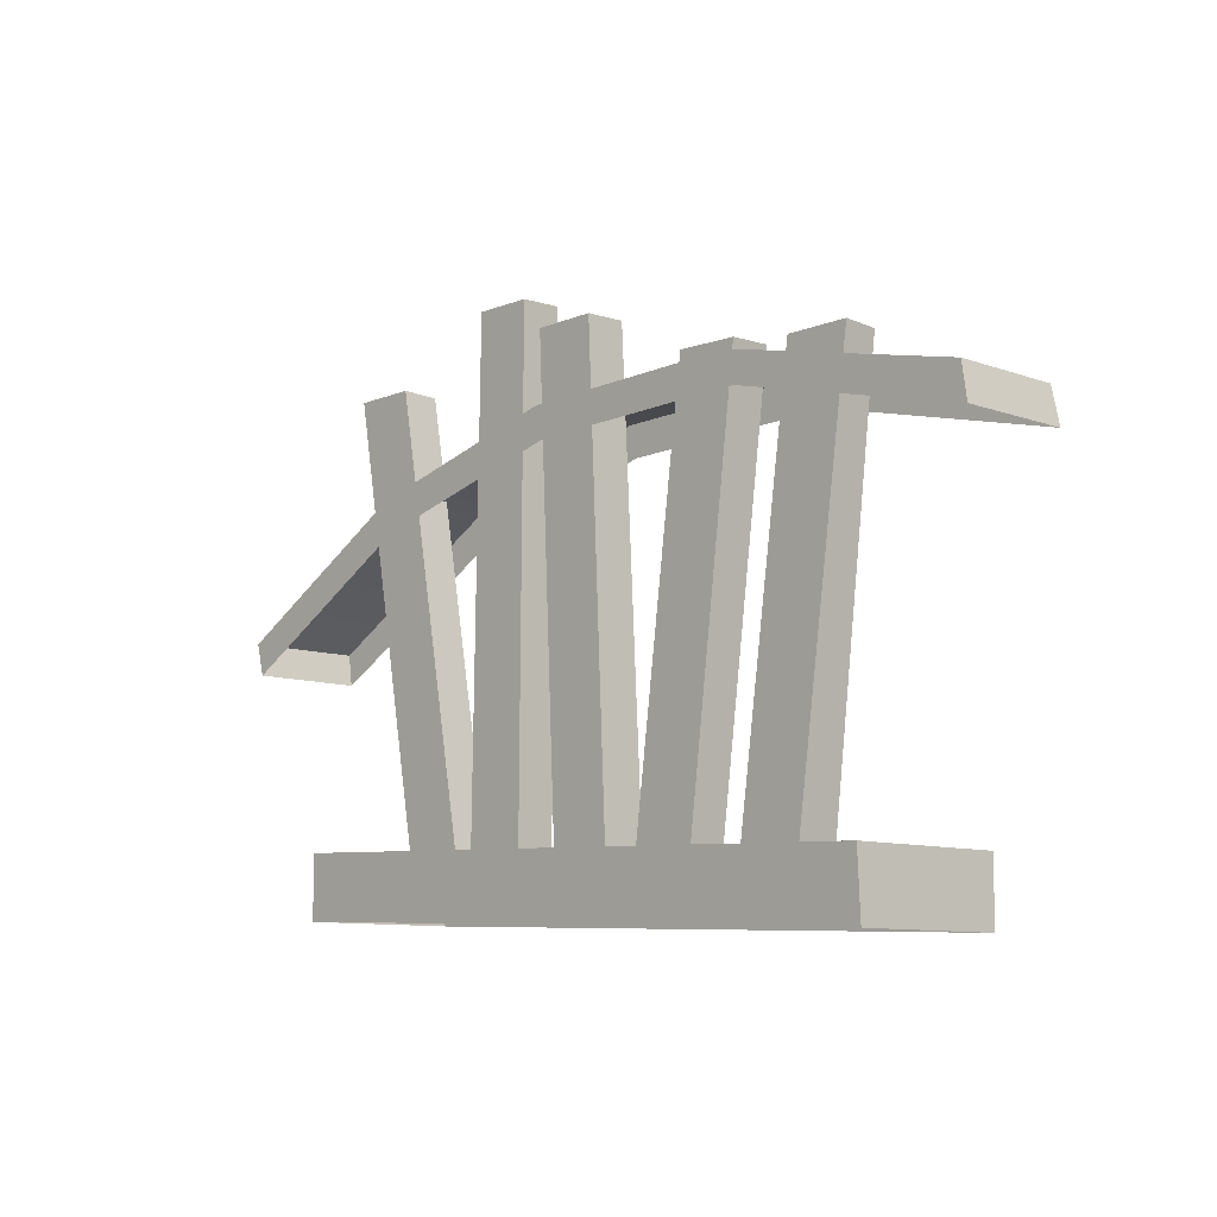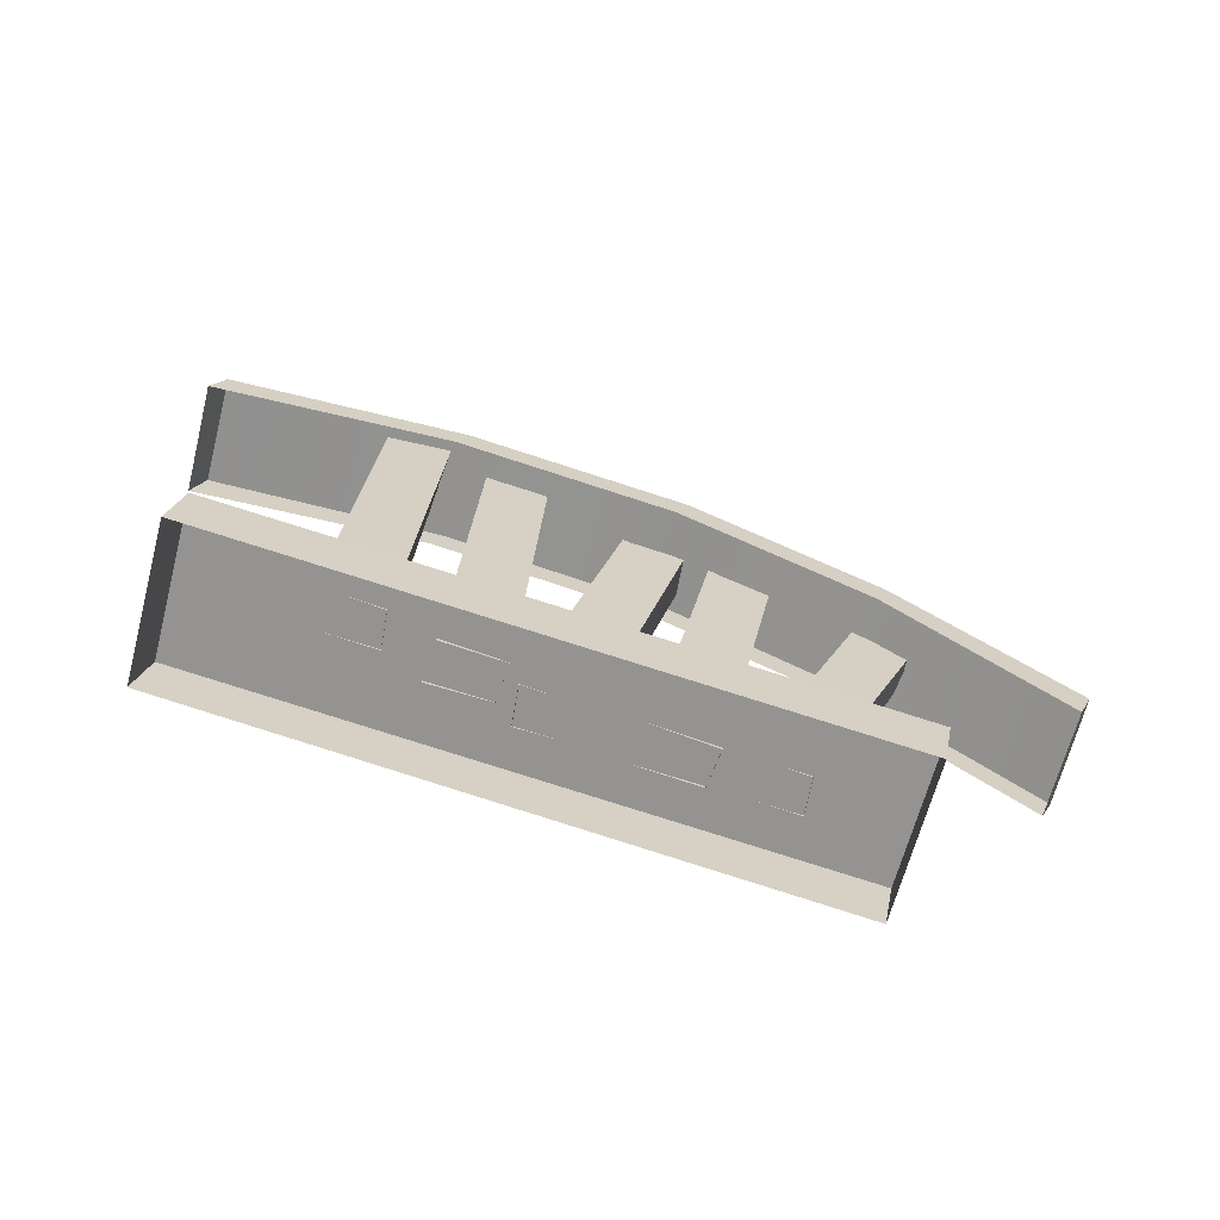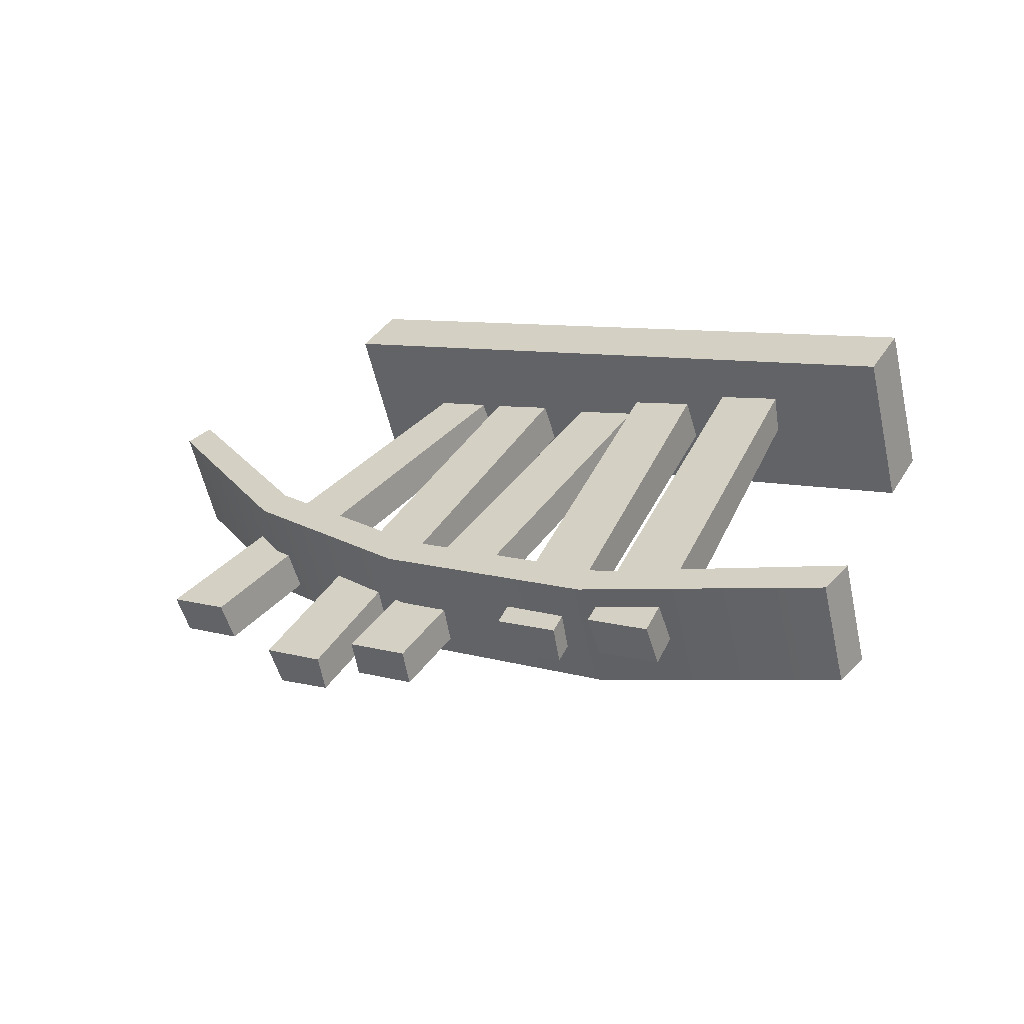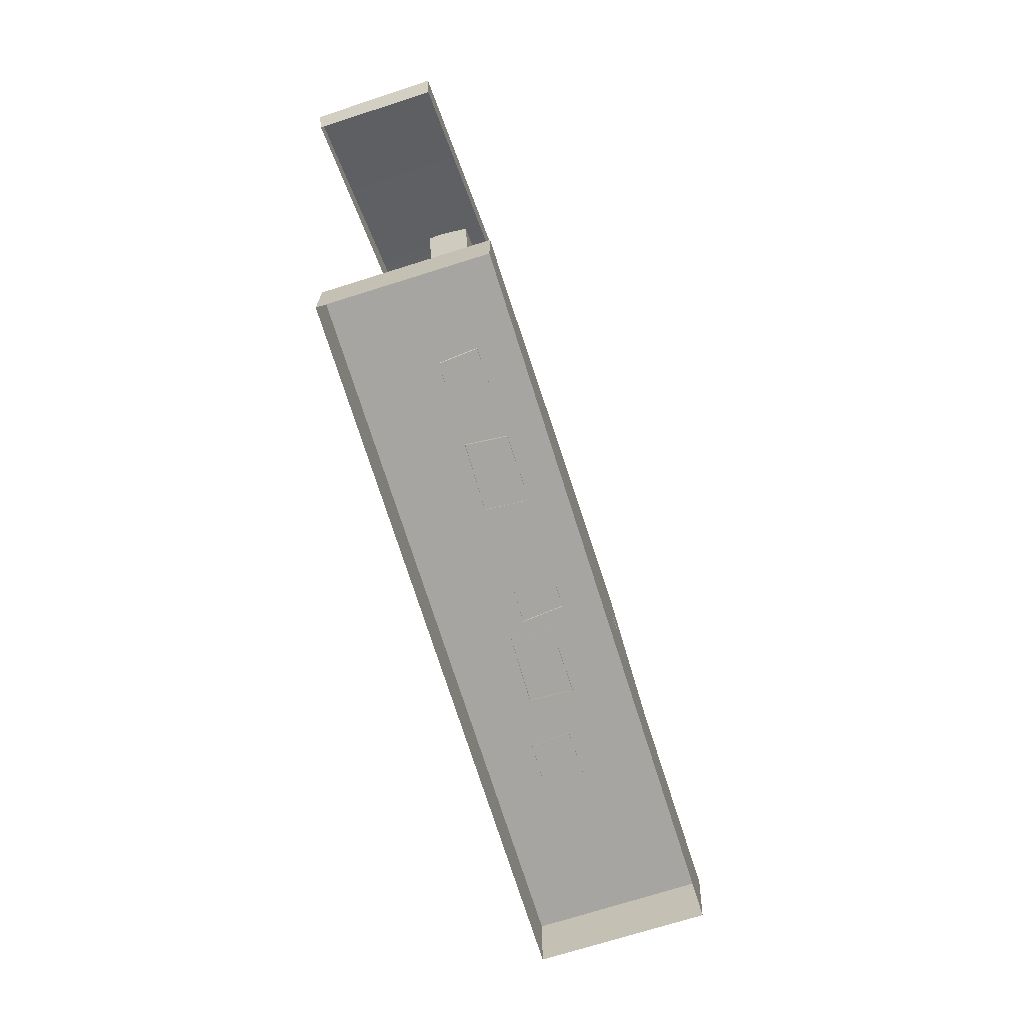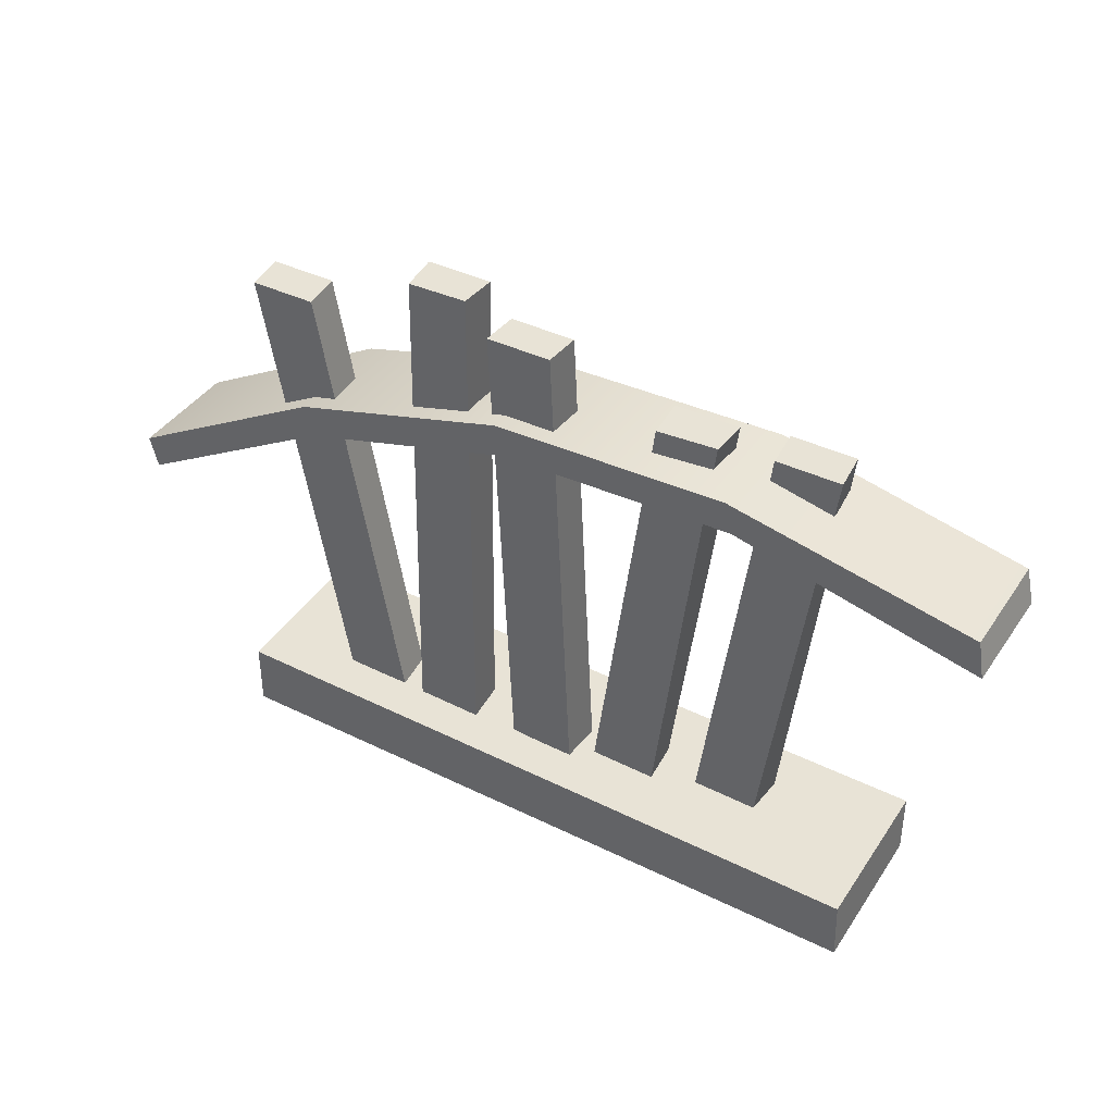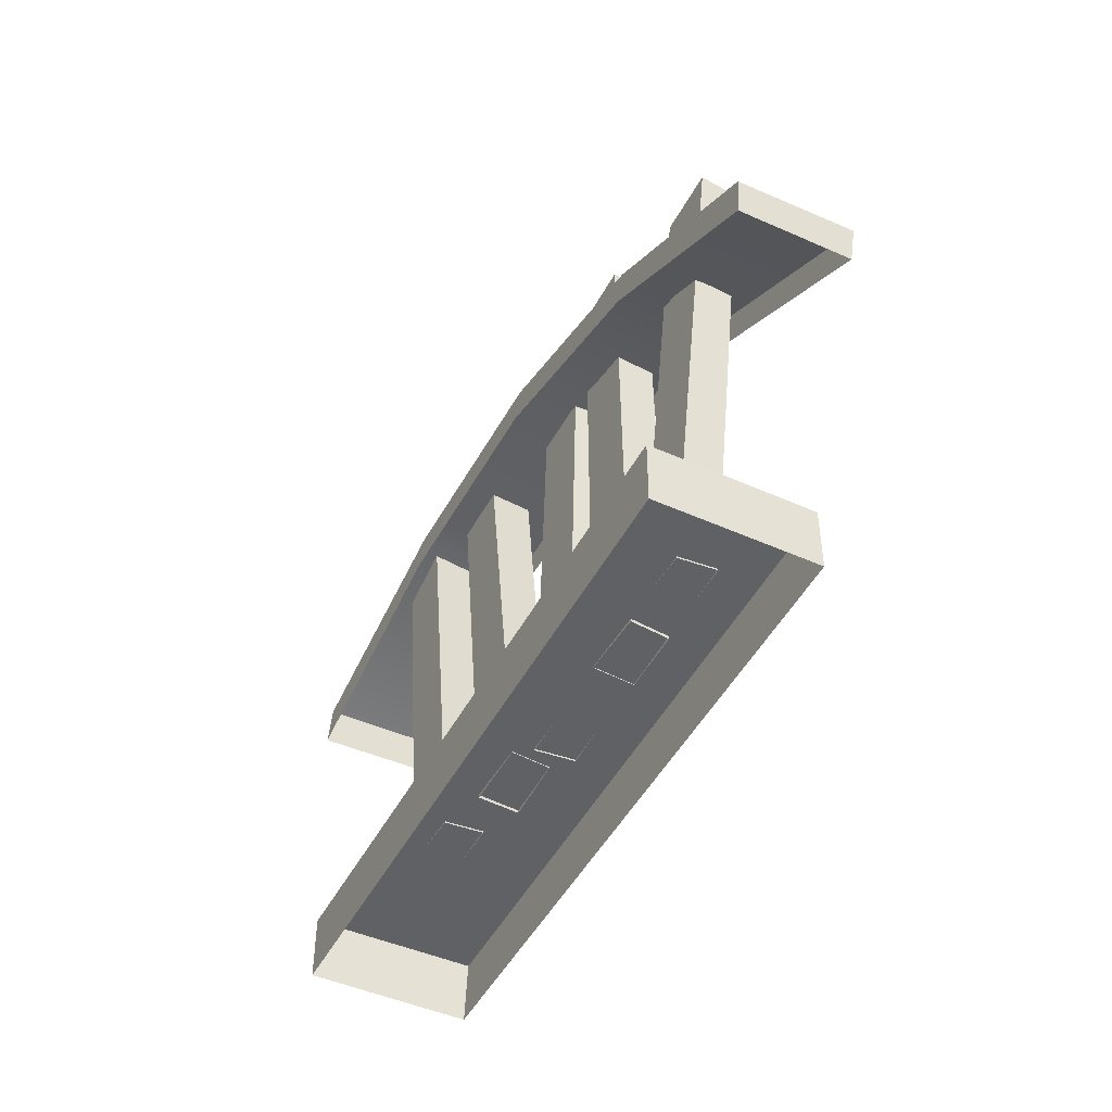
<metadata>
{"format":"obj","ext":"obj","renderer":"f3d","projection":"perspective","resolution":1024,"background":"white","views":[{"elev":-9.5,"azim":-118.6,"up":"+Y"},{"elev":21.2,"azim":10.6,"up":"+Z"},{"elev":39.3,"azim":-150.5,"up":"+Z"},{"elev":-71.9,"azim":122.7,"up":"+Y"},{"elev":39.8,"azim":-135.0,"up":"+Y"},{"elev":-46.2,"azim":77.9,"up":"+Y"}]}
</metadata>
<code>
o model_13
v -4.709e+04 1778 2.415e+04
v -4.617e+04 1996 2.39e+04
v -4.72e+04 1778 2.372e+04
v -4.628e+04 1996 2.347e+04
v -4.528e+04 1978 2.367e+04
v -4.539e+04 1978 2.323e+04
v -4.458e+04 1760 2.301e+04
v -4.447e+04 1760 2.345e+04
v -4.38e+04 1307 2.281e+04
v -4.369e+04 1307 2.324e+04
v -4.539e+04 1978 2.323e+04
v -4.458e+04 1760 2.301e+04
v -4.542e+04 1851 2.324e+04
v -4.461e+04 1633 2.302e+04
v -4.72e+04 1778 2.372e+04
v -4.723e+04 1633 2.372e+04
v -4.709e+04 1778 2.415e+04
v -4.712e+04 1633 2.416e+04
v -4.528e+04 1978 2.367e+04
v -4.617e+04 1996 2.39e+04
v -4.53e+04 1851 2.368e+04
v -4.62e+04 1869 2.391e+04
v -4.38e+04 1307 2.281e+04
v -4.369e+04 1307 2.324e+04
v -4.383e+04 1179 2.282e+04
v -4.372e+04 1179 2.324e+04
v -4.628e+04 1996 2.347e+04
v -4.631e+04 1869 2.348e+04
v -4.72e+04 1778 2.372e+04
v -4.723e+04 1633 2.372e+04
v -4.539e+04 1978 2.323e+04
v -4.542e+04 1851 2.324e+04
v -4.628e+04 1996 2.347e+04
v -4.631e+04 1869 2.348e+04
v -4.458e+04 1760 2.301e+04
v -4.38e+04 1307 2.281e+04
v -4.461e+04 1633 2.302e+04
v -4.383e+04 1179 2.282e+04
v -4.372e+04 1179 2.324e+04
v -4.369e+04 1307 2.324e+04
v -4.45e+04 1633 2.346e+04
v -4.447e+04 1760 2.345e+04
v -4.528e+04 1978 2.367e+04
v -4.53e+04 1851 2.368e+04
v -4.447e+04 1760 2.345e+04
v -4.45e+04 1633 2.346e+04
v -4.617e+04 1996 2.39e+04
v -4.709e+04 1778 2.415e+04
v -4.62e+04 1869 2.391e+04
v -4.712e+04 1633 2.416e+04
v -4.556e+04 2287 2.335e+04
v -4.553e+04 2287 2.35e+04
v -4.53e+04 2287 2.329e+04
v -4.528e+04 2287 2.344e+04
v -4.656e+04 2069 2.375e+04
v -4.65e+04 2069 2.39e+04
v -4.631e+04 2069 2.369e+04
v -4.625e+04 2069 2.384e+04
v -4.433e+04 2196 2.302e+04
v -4.458e+04 2196 2.309e+04
v -4.427e+04 2196 2.317e+04
v -4.452e+04 2196 2.323e+04
v -4.53e+04 2287 2.329e+04
v -4.539e+04 417.1 2.331e+04
v -4.556e+04 2287 2.335e+04
v -4.564e+04 399 2.337e+04
v -4.556e+04 2287 2.335e+04
v -4.564e+04 399 2.337e+04
v -4.553e+04 2287 2.35e+04
v -4.561e+04 399 2.353e+04
v -4.528e+04 2287 2.344e+04
v -4.553e+04 2287 2.35e+04
v -4.536e+04 417.1 2.346e+04
v -4.561e+04 399 2.353e+04
v -4.53e+04 2287 2.329e+04
v -4.528e+04 2287 2.344e+04
v -4.539e+04 417.1 2.331e+04
v -4.536e+04 417.1 2.346e+04
v -4.656e+04 2069 2.375e+04
v -4.631e+04 2069 2.369e+04
v -4.634e+04 380.8 2.369e+04
v -4.609e+04 380.8 2.363e+04
v -4.65e+04 2069 2.39e+04
v -4.656e+04 2069 2.375e+04
v -4.631e+04 380.8 2.385e+04
v -4.634e+04 380.8 2.369e+04
v -4.65e+04 2069 2.39e+04
v -4.631e+04 380.8 2.385e+04
v -4.625e+04 2069 2.384e+04
v -4.606e+04 380.8 2.378e+04
v -4.625e+04 2069 2.384e+04
v -4.606e+04 380.8 2.378e+04
v -4.631e+04 2069 2.369e+04
v -4.609e+04 380.8 2.363e+04
v -4.489e+04 435.3 2.317e+04
v -4.458e+04 2196 2.309e+04
v -4.464e+04 435.3 2.311e+04
v -4.433e+04 2196 2.302e+04
v -4.458e+04 2196 2.309e+04
v -4.489e+04 435.3 2.317e+04
v -4.452e+04 2196 2.323e+04
v -4.483e+04 435.3 2.332e+04
v -4.427e+04 2196 2.317e+04
v -4.452e+04 2196 2.323e+04
v -4.461e+04 435.3 2.326e+04
v -4.483e+04 435.3 2.332e+04
v -4.433e+04 2196 2.302e+04
v -4.427e+04 2196 2.317e+04
v -4.464e+04 435.3 2.311e+04
v -4.461e+04 435.3 2.326e+04
v -4.522e+04 2414 2.327e+04
v -4.519e+04 2414 2.341e+04
v -4.5e+04 2414 2.32e+04
v -4.494e+04 2414 2.335e+04
v -4.5e+04 2414 2.32e+04
v -4.497e+04 417.1 2.319e+04
v -4.522e+04 2414 2.327e+04
v -4.522e+04 417.1 2.326e+04
v -4.519e+04 2414 2.341e+04
v -4.522e+04 2414 2.327e+04
v -4.517e+04 417.1 2.341e+04
v -4.522e+04 417.1 2.326e+04
v -4.494e+04 2414 2.335e+04
v -4.519e+04 2414 2.341e+04
v -4.491e+04 417.1 2.334e+04
v -4.517e+04 417.1 2.341e+04
v -4.494e+04 2414 2.335e+04
v -4.491e+04 417.1 2.334e+04
v -4.5e+04 2414 2.32e+04
v -4.497e+04 417.1 2.319e+04
v -4.614e+04 2087 2.358e+04
v -4.611e+04 2087 2.373e+04
v -4.592e+04 2087 2.351e+04
v -4.586e+04 2087 2.367e+04
v -4.614e+04 2087 2.358e+04
v -4.592e+04 2087 2.351e+04
v -4.595e+04 380.8 2.352e+04
v -4.57e+04 399 2.346e+04
v -4.611e+04 2087 2.373e+04
v -4.614e+04 2087 2.358e+04
v -4.589e+04 380.8 2.368e+04
v -4.595e+04 380.8 2.352e+04
v -4.611e+04 2087 2.373e+04
v -4.589e+04 380.8 2.368e+04
v -4.586e+04 2087 2.367e+04
v -4.564e+04 399 2.361e+04
v -4.586e+04 2087 2.367e+04
v -4.564e+04 399 2.361e+04
v -4.592e+04 2087 2.351e+04
v -4.57e+04 399 2.346e+04
v -4.433e+04 453.4 2.285e+04
v -4.689e+04 362.7 2.353e+04
v -4.416e+04 453.4 2.347e+04
v -4.673e+04 362.7 2.416e+04
v -4.433e+04 453.4 2.285e+04
v -4.433e+04 199.3 2.285e+04
v -4.689e+04 362.7 2.353e+04
v -4.689e+04 108.6 2.354e+04
v -4.689e+04 362.7 2.353e+04
v -4.689e+04 108.6 2.354e+04
v -4.673e+04 362.7 2.416e+04
v -4.673e+04 108.6 2.416e+04
v -4.416e+04 453.4 2.347e+04
v -4.673e+04 362.7 2.416e+04
v -4.416e+04 199.3 2.347e+04
v -4.673e+04 108.6 2.416e+04
v -4.433e+04 453.4 2.285e+04
v -4.416e+04 453.4 2.347e+04
v -4.433e+04 199.3 2.285e+04
v -4.416e+04 199.3 2.347e+04
f 1 2 3
f 2 2 3
f 3 2 4
f 2 5 4
f 4 5 6
f 5 5 6
f 6 5 7
f 5 8 7
f 7 8 9
f 8 10 9
f 9 10 10
f 10 11 10
f 10 11 11
f 11 12 11
f 11 12 13
f 12 14 13
f 13 14 14
f 14 15 14
f 14 15 15
f 15 16 15
f 15 16 17
f 16 18 17
f 17 18 18
f 18 19 18
f 18 19 19
f 19 20 19
f 19 20 21
f 20 22 21
f 21 22 22
f 22 23 22
f 22 23 23
f 23 24 23
f 23 24 25
f 24 26 25
f 25 26 26
f 26 27 26
f 26 27 27
f 27 28 27
f 27 28 29
f 28 30 29
f 29 30 30
f 30 31 30
f 30 31 31
f 31 32 31
f 31 32 33
f 32 34 33
f 33 34 34
f 34 35 34
f 34 35 35
f 35 36 35
f 35 36 37
f 36 38 37
f 37 38 38
f 38 39 38
f 38 39 39
f 39 40 39
f 39 40 41
f 40 42 41
f 41 42 42
f 42 43 42
f 42 43 43
f 43 44 43
f 43 44 45
f 44 46 45
f 45 46 46
f 46 47 46
f 46 47 47
f 47 48 47
f 47 48 49
f 48 50 49
f 49 50 50
f 50 51 50
f 50 51 51
f 51 52 51
f 51 52 53
f 52 54 53
f 53 54 54
f 54 55 54
f 54 55 55
f 55 56 55
f 55 56 57
f 56 58 57
f 57 58 58
f 58 59 58
f 58 59 59
f 59 60 59
f 59 60 61
f 60 62 61
f 61 62 62
f 62 63 62
f 62 63 63
f 63 64 63
f 63 64 65
f 64 66 65
f 65 66 66
f 66 67 66
f 66 67 67
f 67 68 67
f 67 68 69
f 68 70 69
f 69 70 70
f 70 71 70
f 70 71 71
f 71 72 71
f 71 72 73
f 72 74 73
f 73 74 74
f 74 75 74
f 74 75 75
f 75 76 75
f 75 76 77
f 76 78 77
f 77 78 78
f 78 79 78
f 78 79 79
f 79 80 79
f 79 80 81
f 80 82 81
f 81 82 82
f 82 83 82
f 82 83 83
f 83 84 83
f 83 84 85
f 84 86 85
f 85 86 86
f 86 87 86
f 86 87 87
f 87 88 87
f 87 88 89
f 88 90 89
f 89 90 90
f 90 91 90
f 90 91 91
f 91 92 91
f 91 92 93
f 92 94 93
f 93 94 94
f 94 95 94
f 94 95 95
f 95 96 95
f 95 96 97
f 96 98 97
f 97 98 98
f 98 99 98
f 98 99 99
f 99 100 99
f 99 100 101
f 100 102 101
f 101 102 102
f 102 103 102
f 102 103 103
f 103 104 103
f 103 104 105
f 104 106 105
f 105 106 106
f 106 107 106
f 106 107 107
f 107 108 107
f 107 108 109
f 108 110 109
f 109 110 110
f 110 111 110
f 110 111 111
f 111 112 111
f 111 112 113
f 112 114 113
f 113 114 114
f 114 115 114
f 114 115 115
f 115 116 115
f 115 116 117
f 116 118 117
f 117 118 118
f 118 119 118
f 118 119 119
f 119 120 119
f 119 120 121
f 120 122 121
f 121 122 122
f 122 123 122
f 122 123 123
f 123 124 123
f 123 124 125
f 124 126 125
f 125 126 126
f 126 127 126
f 126 127 127
f 127 128 127
f 127 128 129
f 128 130 129
f 129 130 130
f 130 131 130
f 130 131 131
f 131 132 131
f 131 132 133
f 132 134 133
f 133 134 134
f 134 135 134
f 134 135 135
f 135 136 135
f 135 136 137
f 136 138 137
f 137 138 138
f 138 139 138
f 138 139 139
f 139 140 139
f 139 140 141
f 140 142 141
f 141 142 142
f 142 143 142
f 142 143 143
f 143 144 143
f 143 144 145
f 144 146 145
f 145 146 146
f 146 147 146
f 146 147 147
f 147 148 147
f 147 148 149
f 148 150 149
f 149 150 150
f 150 151 150
f 150 151 151
f 151 152 151
f 151 152 153
f 152 154 153
f 153 154 154
f 154 155 154
f 154 155 155
f 155 156 155
f 155 156 157
f 156 158 157
f 157 158 158
f 158 159 158
f 158 159 159
f 159 160 159
f 159 160 161
f 160 162 161
f 161 162 162
f 162 163 162
f 162 163 163
f 163 164 163
f 163 164 165
f 164 166 165
f 165 166 166
f 166 167 166
f 166 167 167
f 167 168 167
f 167 168 169
f 168 170 169

</code>
